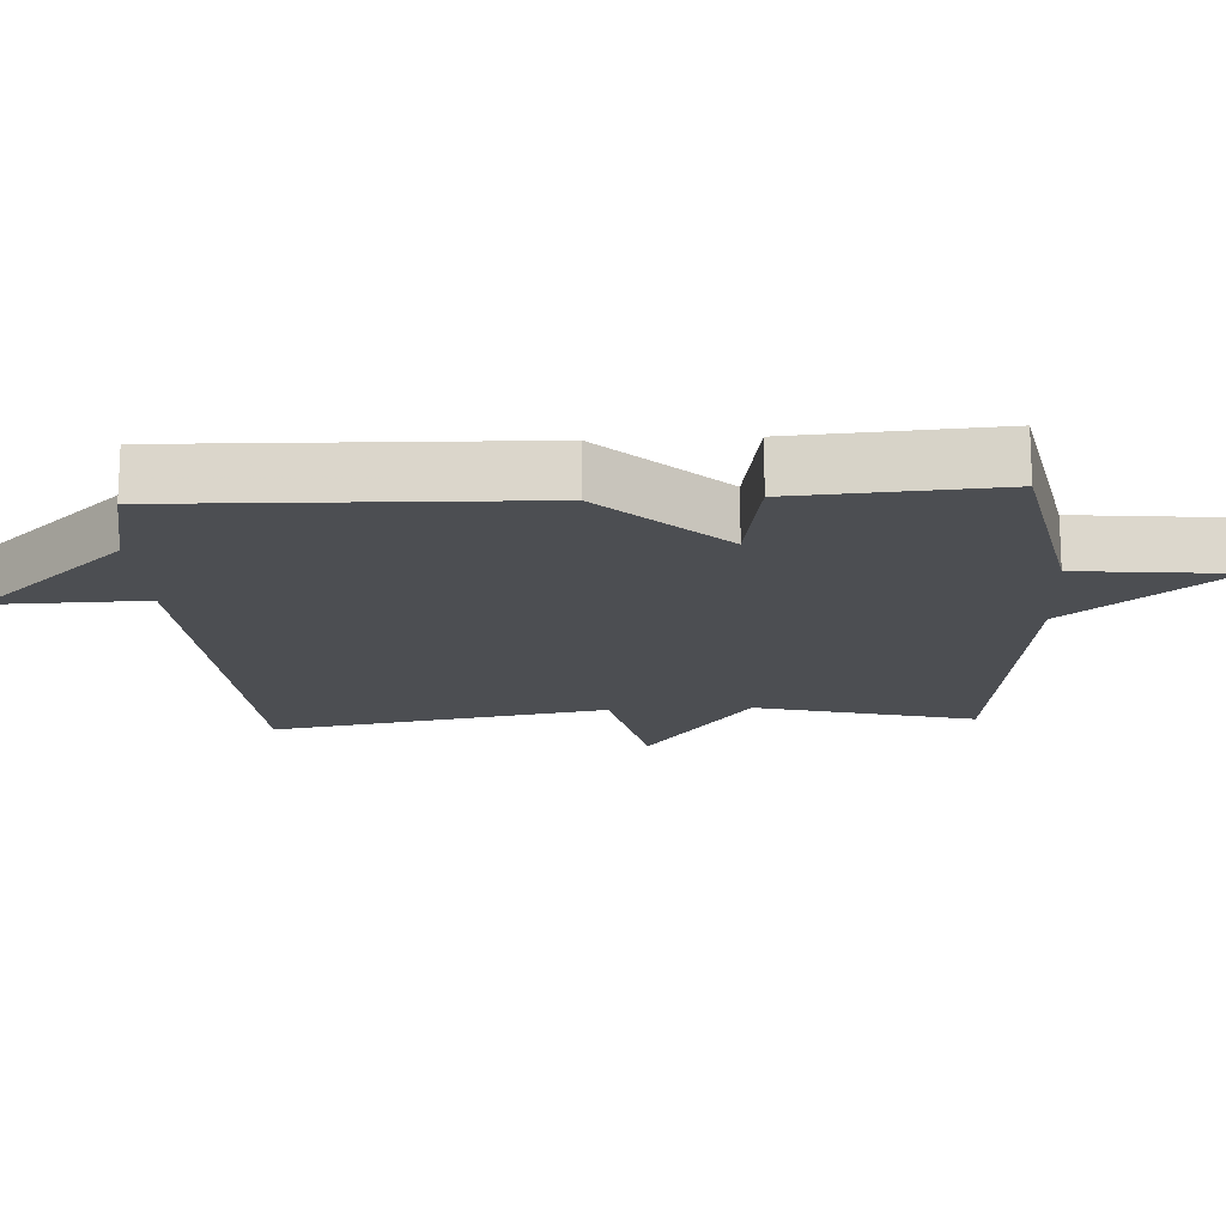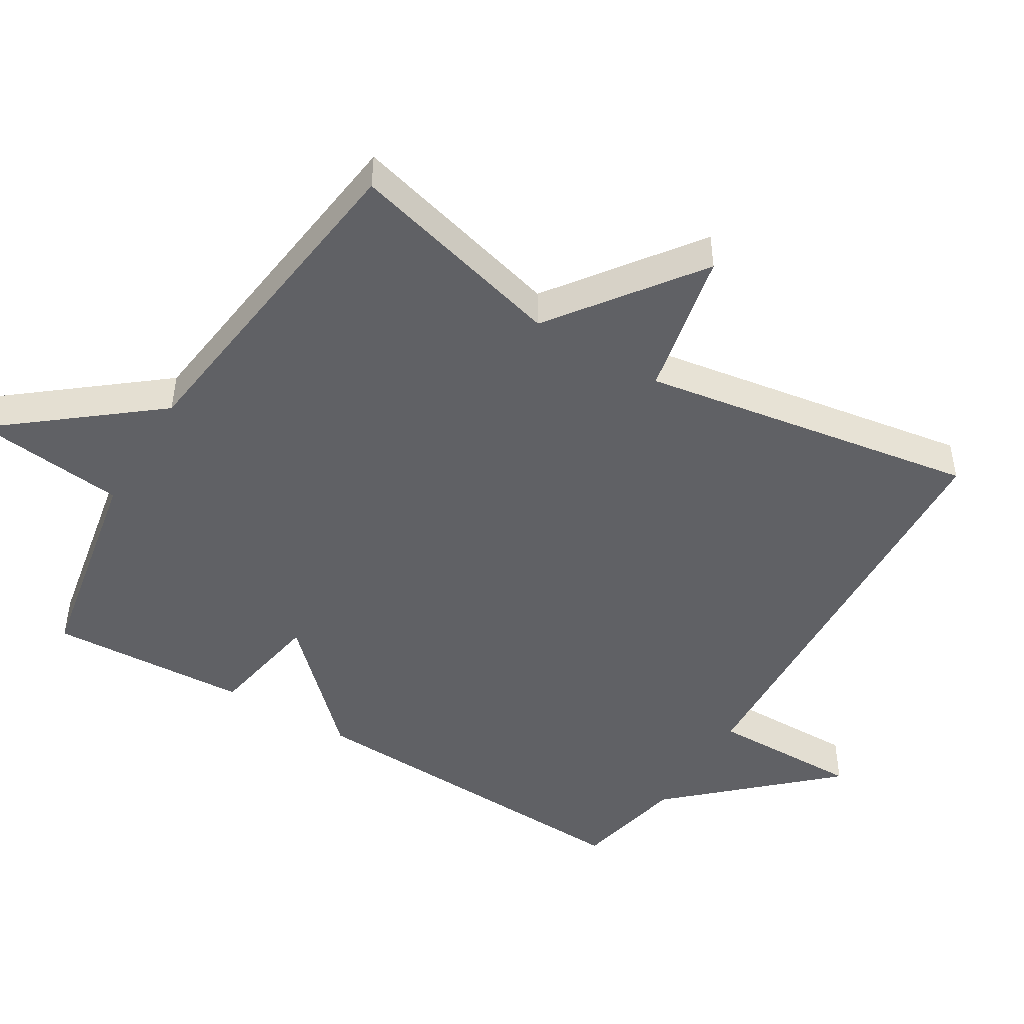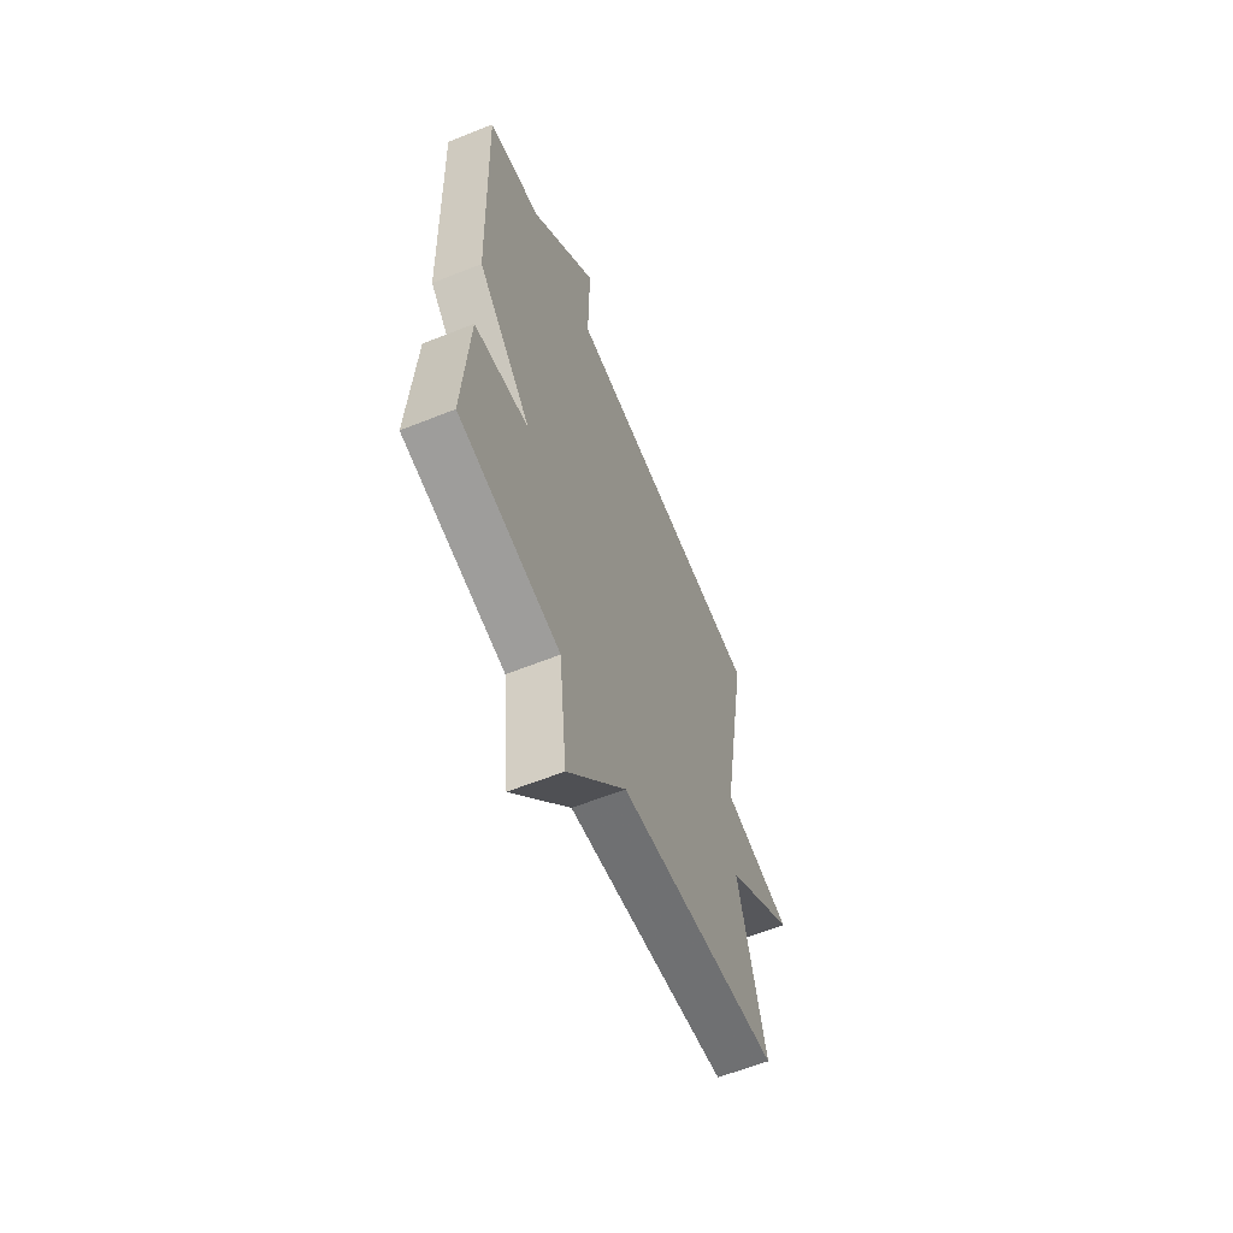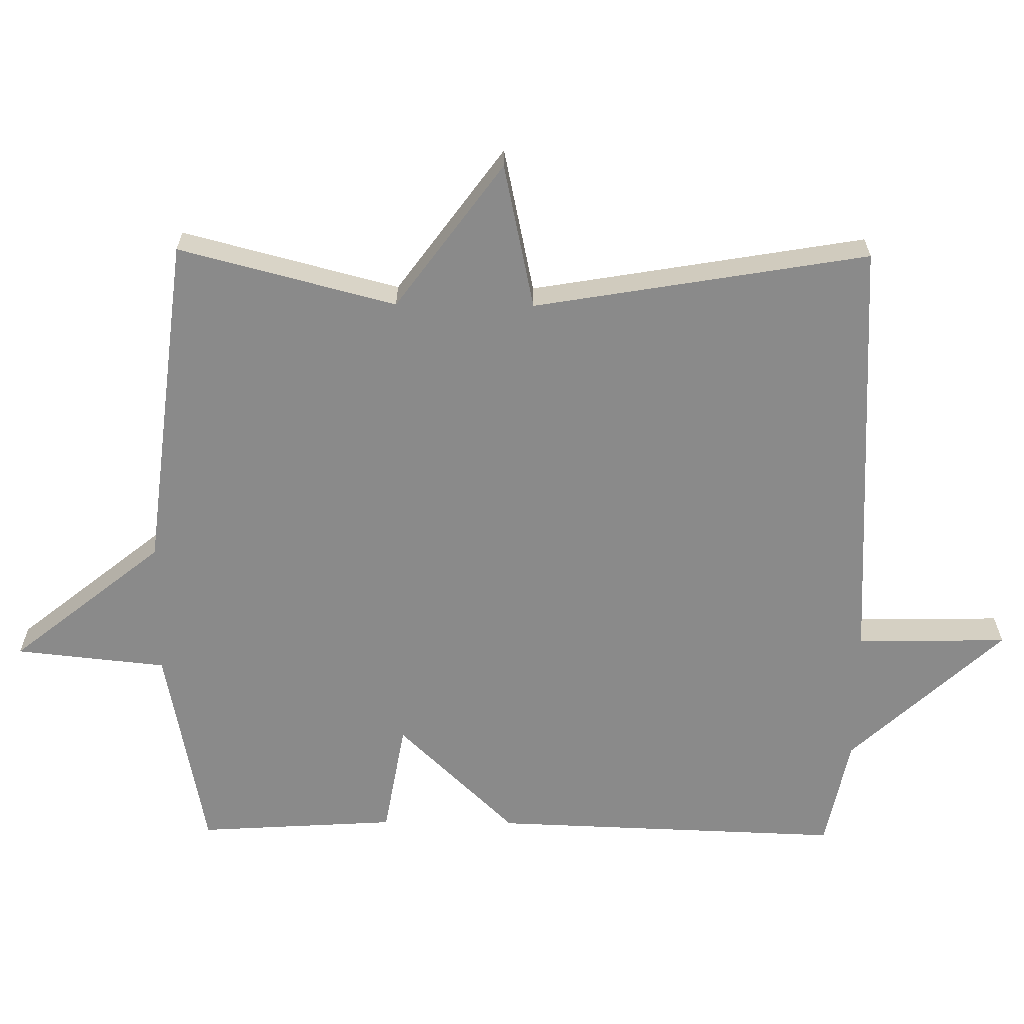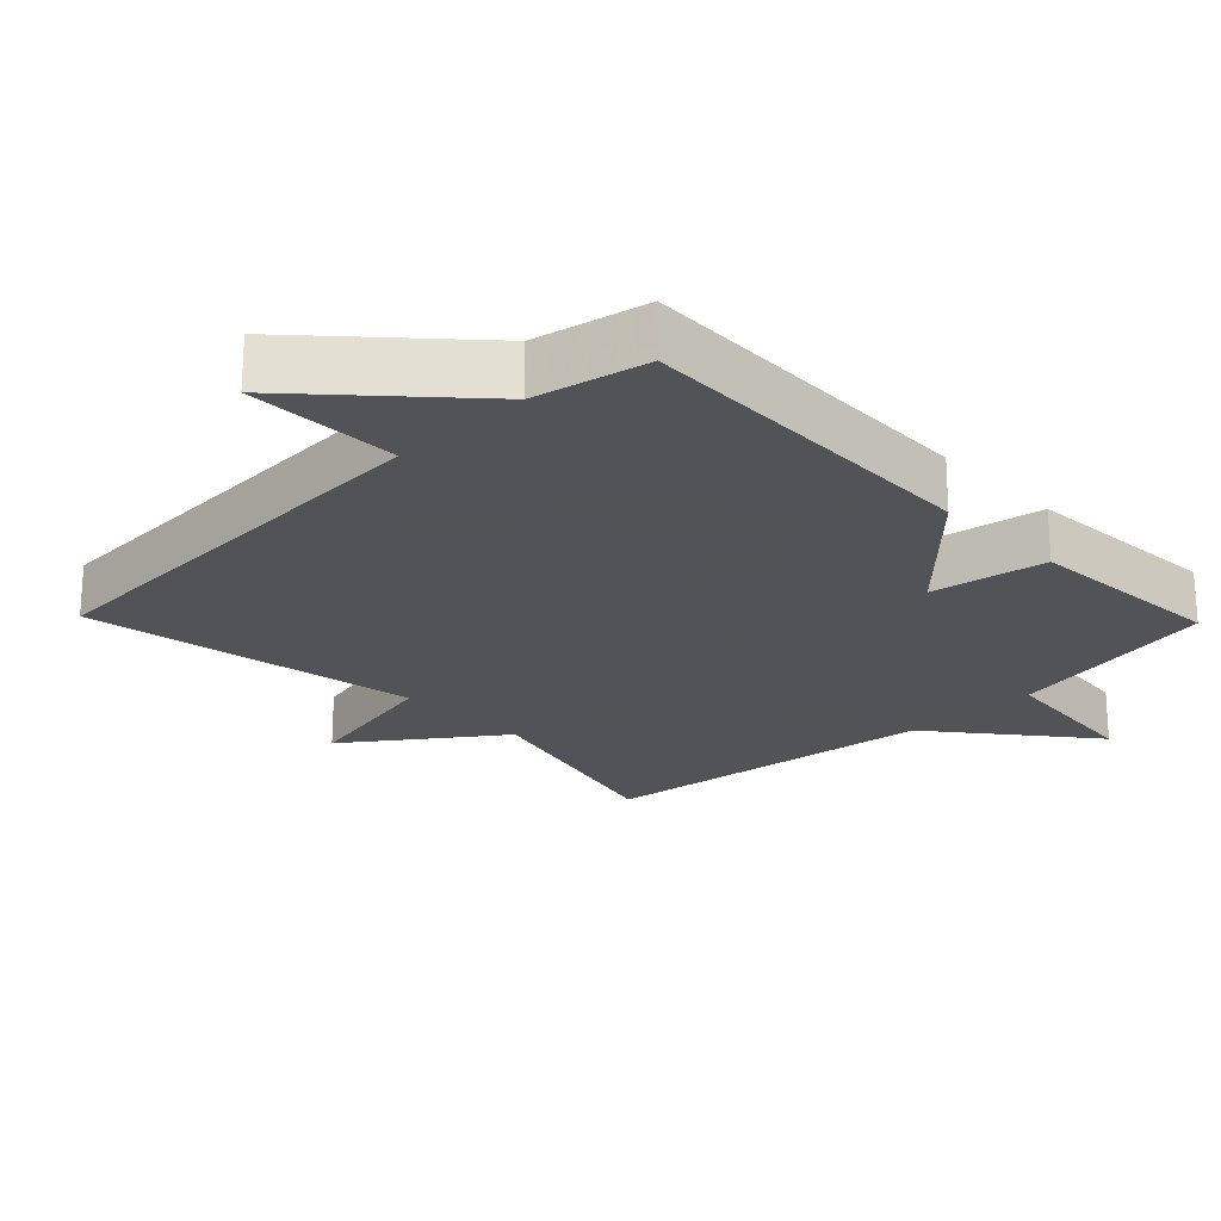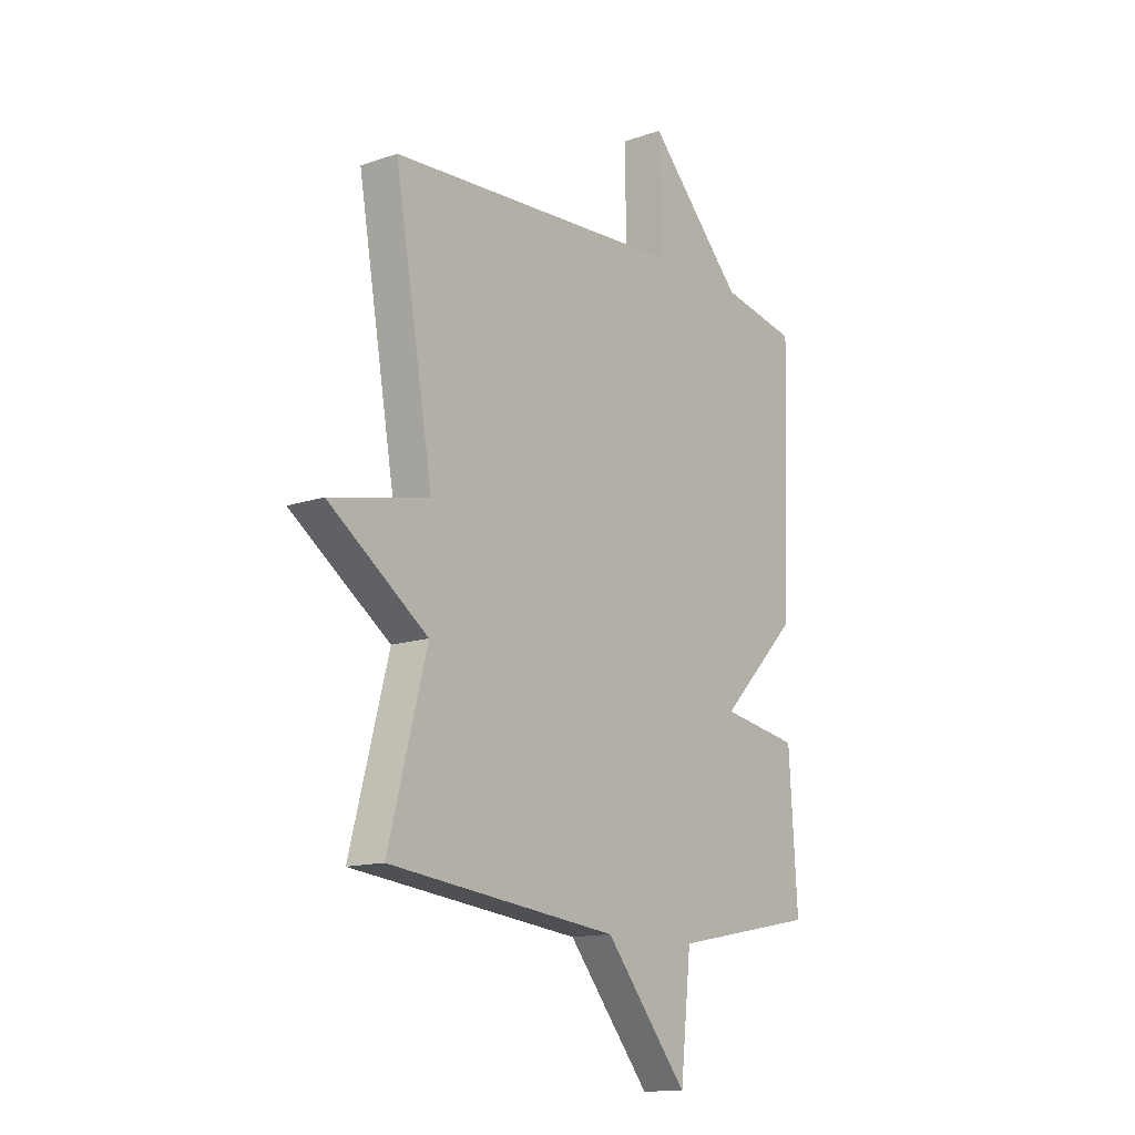
<metadata>
{"format":"obj","ext":"obj","renderer":"f3d","projection":"perspective","resolution":1024,"background":"white","views":[{"elev":-16.7,"azim":93.4,"up":"+Y"},{"elev":-47.8,"azim":-121.4,"up":"+Y"},{"elev":-61.1,"azim":112.2,"up":"+Z"},{"elev":-63.5,"azim":-90.6,"up":"+Y"},{"elev":-22.5,"azim":44.1,"up":"+Y"},{"elev":-13.6,"azim":-52.0,"up":"+Z"}]}
</metadata>
<code>
v -0.5 0.07 0.5
v 0.137 0.07 0.534
v 0.133 0.07 0.754
v 0.337 0.07 0.534
v 0.5 0.07 0.5
v 0.482 0.07 -0.011
v 0.316 0.07 -0.182
v 0.482 0.07 -0.211
v 0.5 0.07 -0.5
v 0.192 0.07 -0.559
v 0.169 0.07 -0.779
v -0.008 0.07 -0.559
v -0.5 0.07 -0.5
v -0.418 0.07 -0.185
v -0.63 0.07 -0.03
v -0.418 0.07 0.015
v -0.5 0 0.5
v 0.137 0 0.534
v 0.133 0 0.754
v 0.337 0 0.534
v 0.5 0 0.5
v 0.482 0 -0.011
v 0.316 0 -0.182
v 0.482 0 -0.211
v 0.5 0 -0.5
v 0.192 0 -0.559
v 0.169 0 -0.779
v -0.008 0 -0.559
v -0.5 0 -0.5
v -0.418 0 -0.185
v -0.63 0 -0.03
v -0.418 0 0.015
f 14 15 16
f 12 13 14
f 12 14 16
f 16 1 2
f 12 16 2
f 11 12 2
f 10 11 2
f 7 8 9 10
f 4 5 6 7
f 4 7 10
f 3 4 10
f 2 3 10
f 32 31 30
f 30 29 28
f 32 30 28
f 18 17 32
f 18 32 28
f 18 28 27
f 18 27 26
f 26 25 24 23
f 23 22 21 20
f 26 23 20
f 26 20 19
f 26 19 18
f 1 17 18 2
f 2 18 19 3
f 3 19 20 4
f 4 20 21 5
f 5 21 22 6
f 6 22 23 7
f 7 23 24 8
f 8 24 25 9
f 9 25 26 10
f 10 26 27 11
f 11 27 28 12
f 12 28 29 13
f 13 29 30 14
f 14 30 31 15
f 15 31 32 16
f 16 32 17 1

</code>
